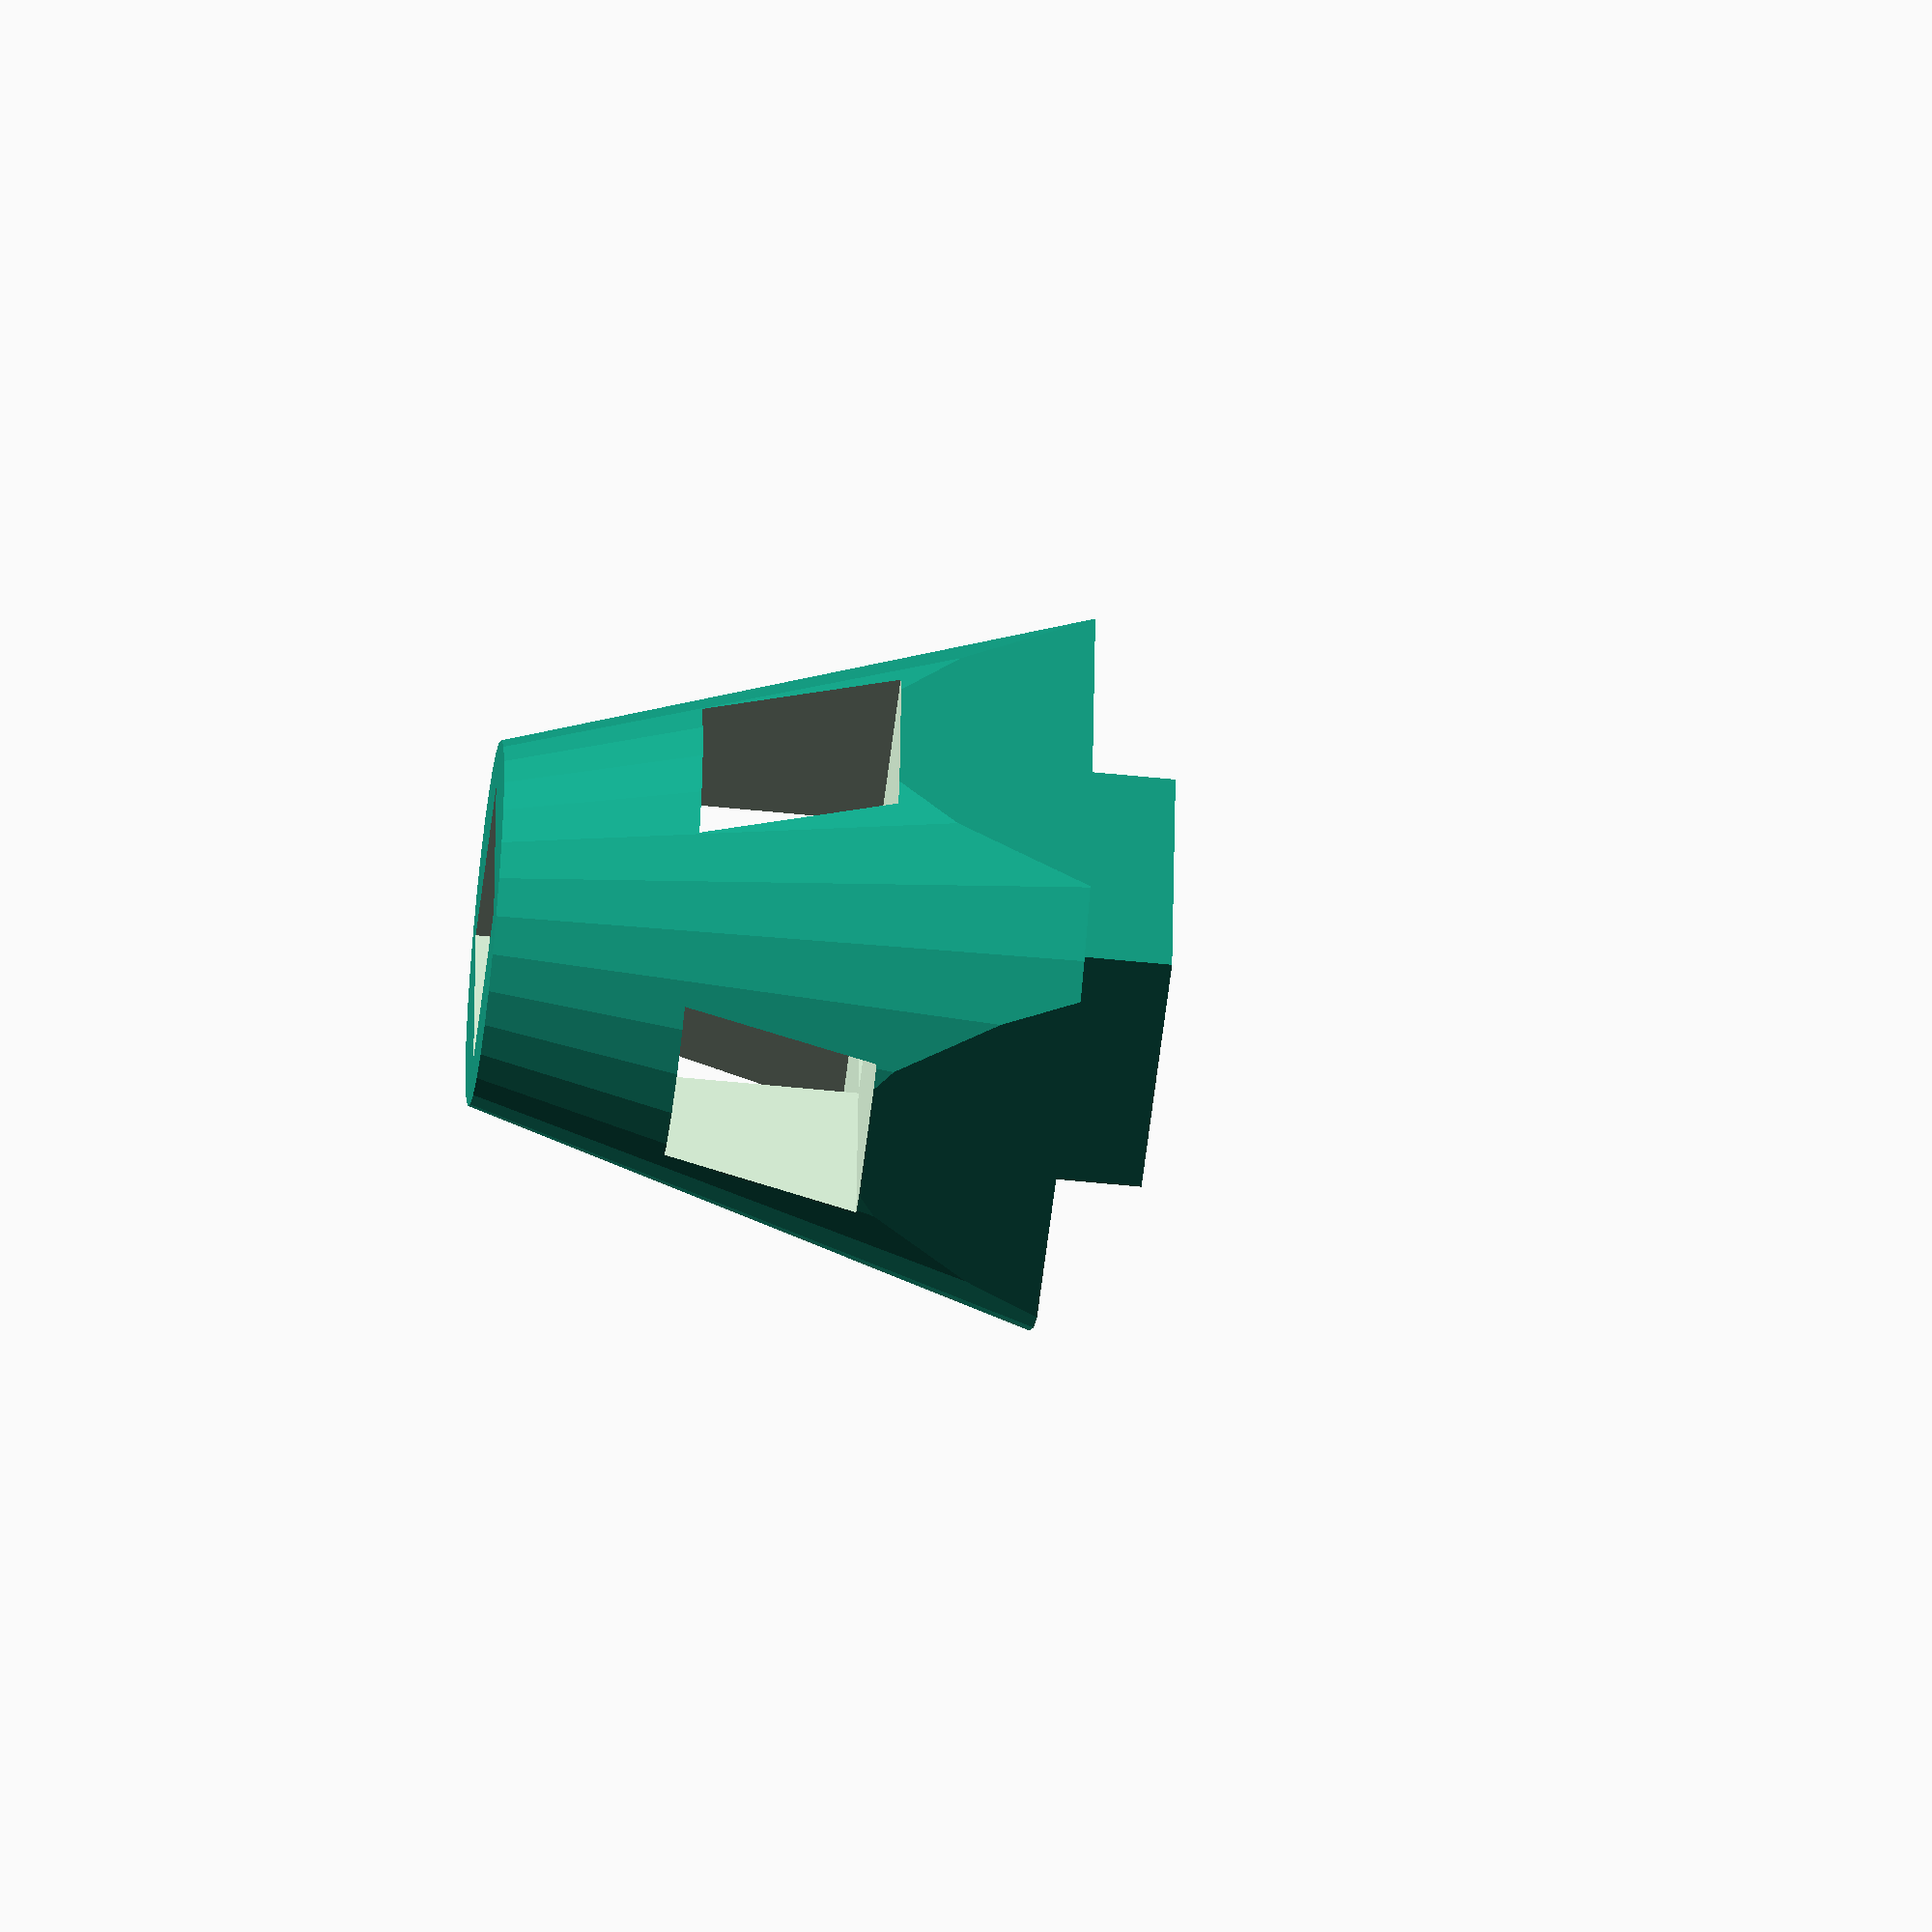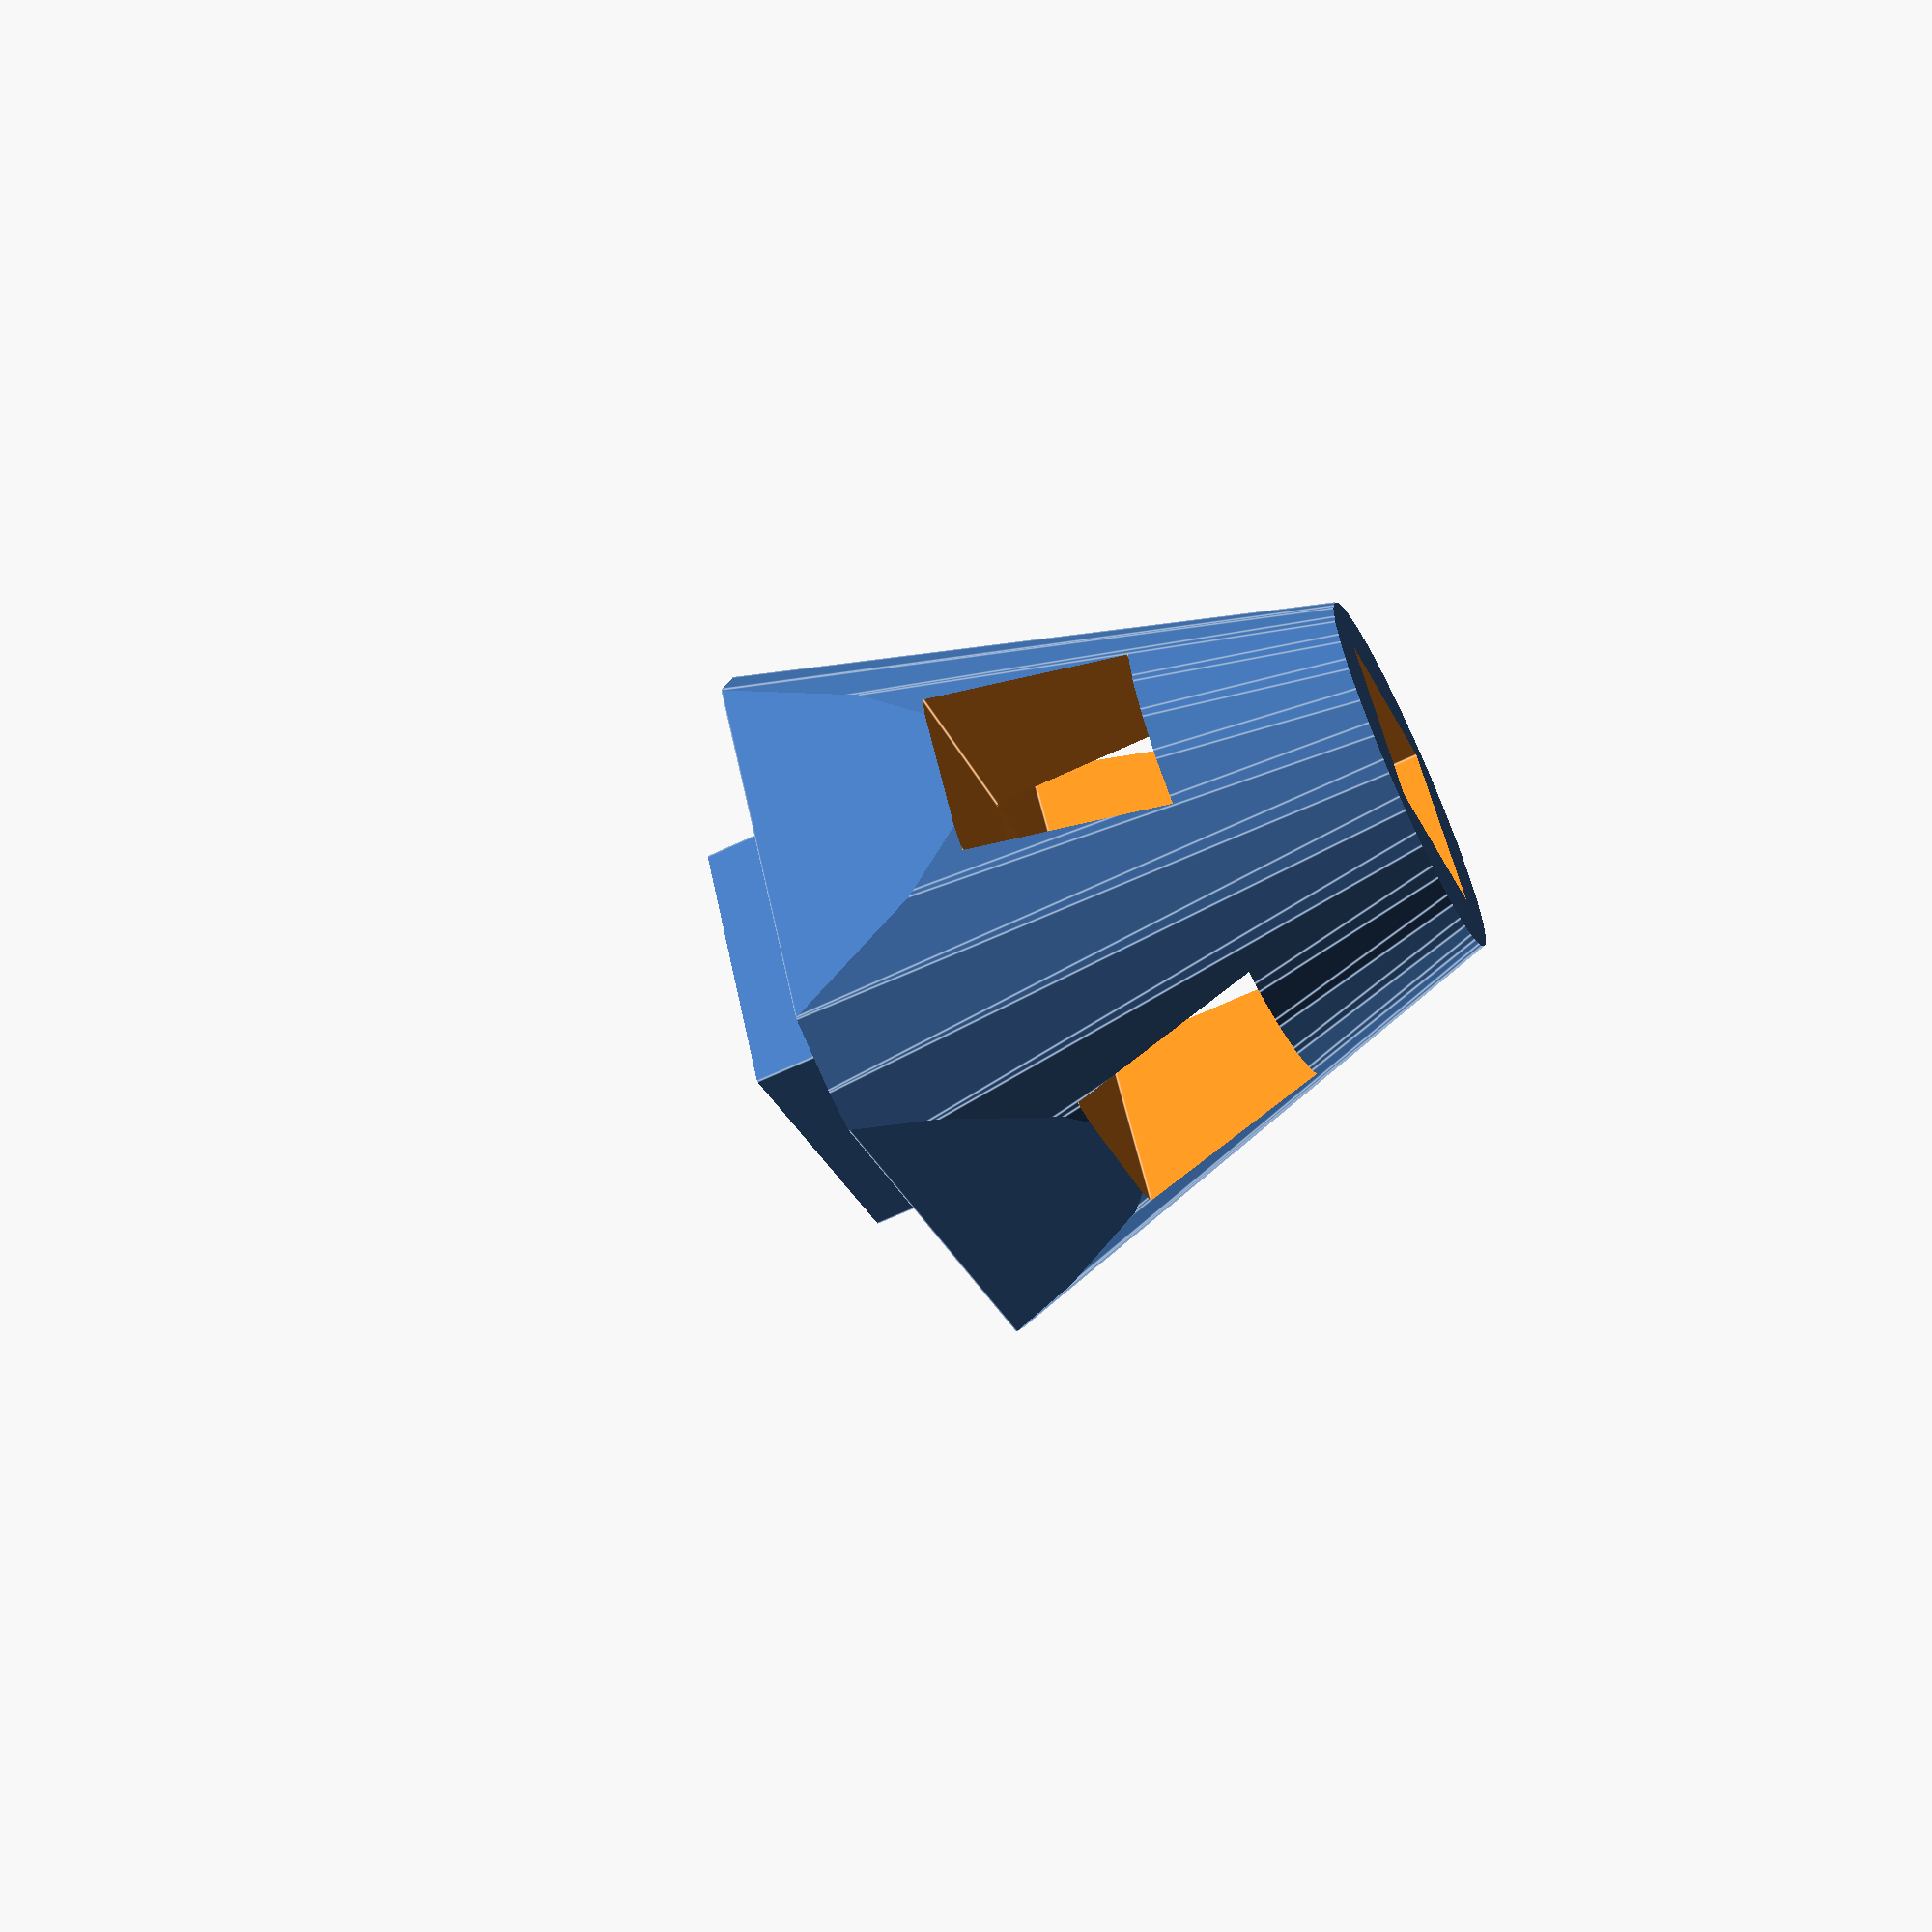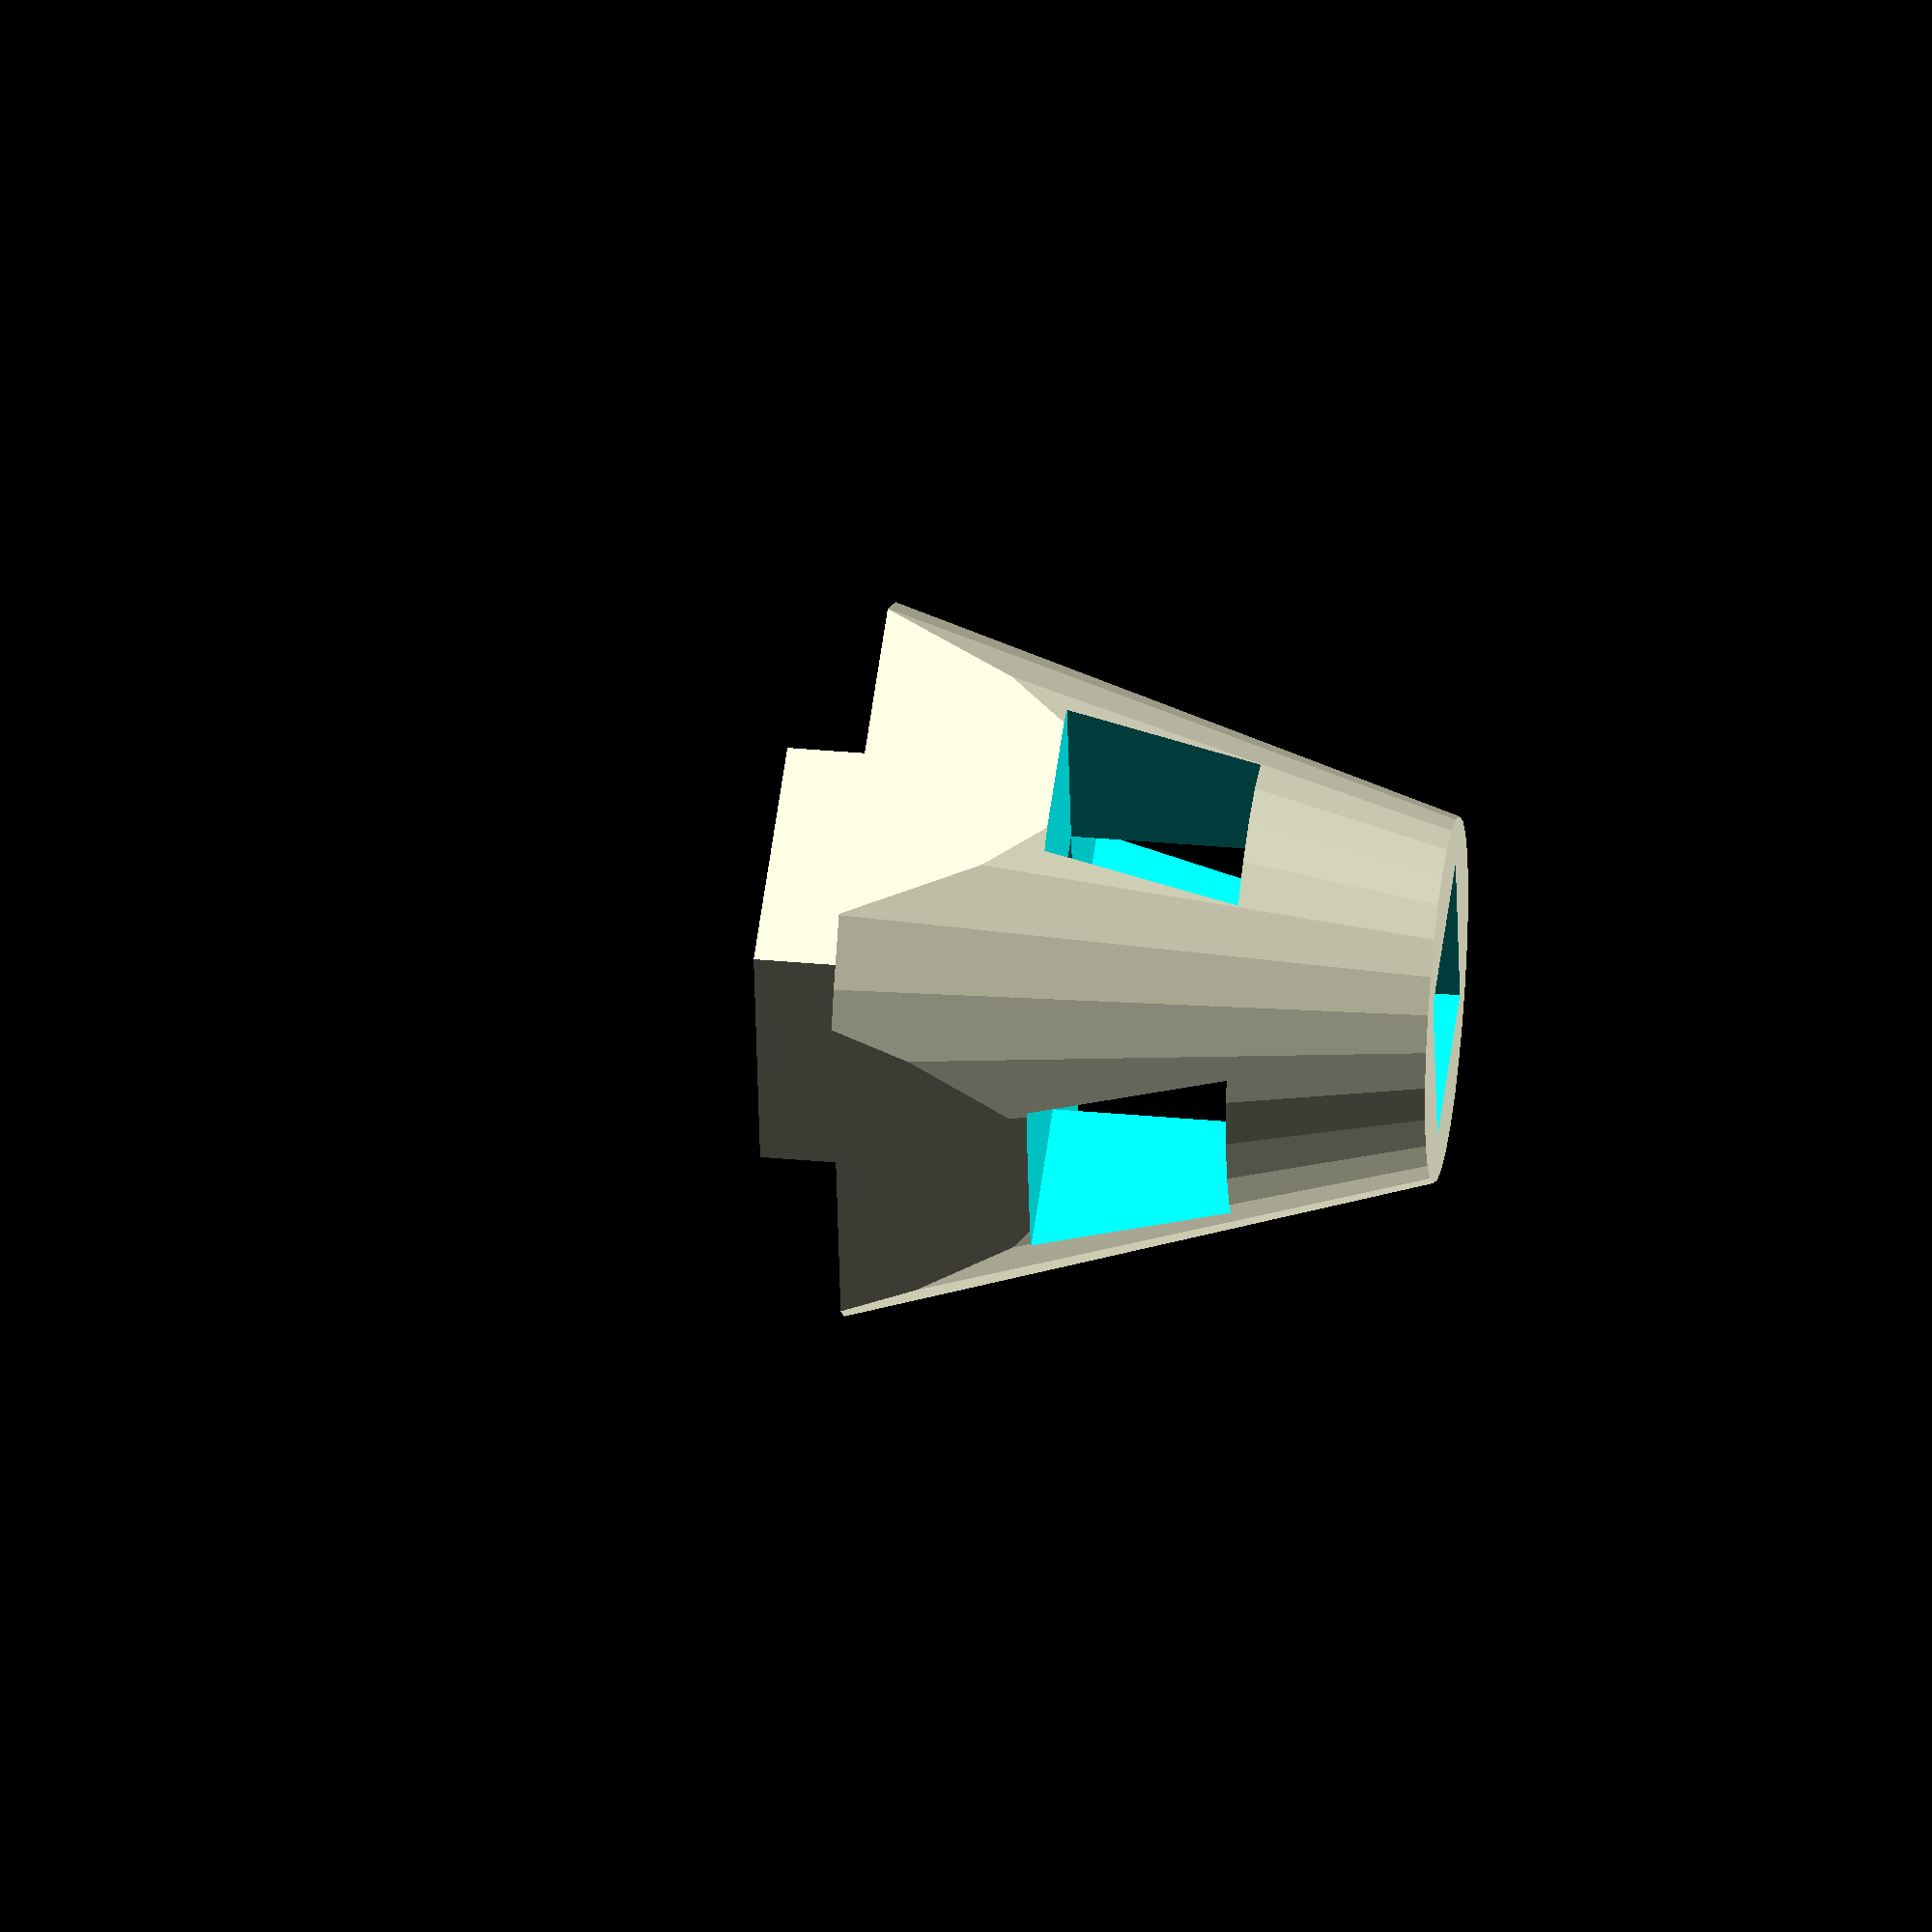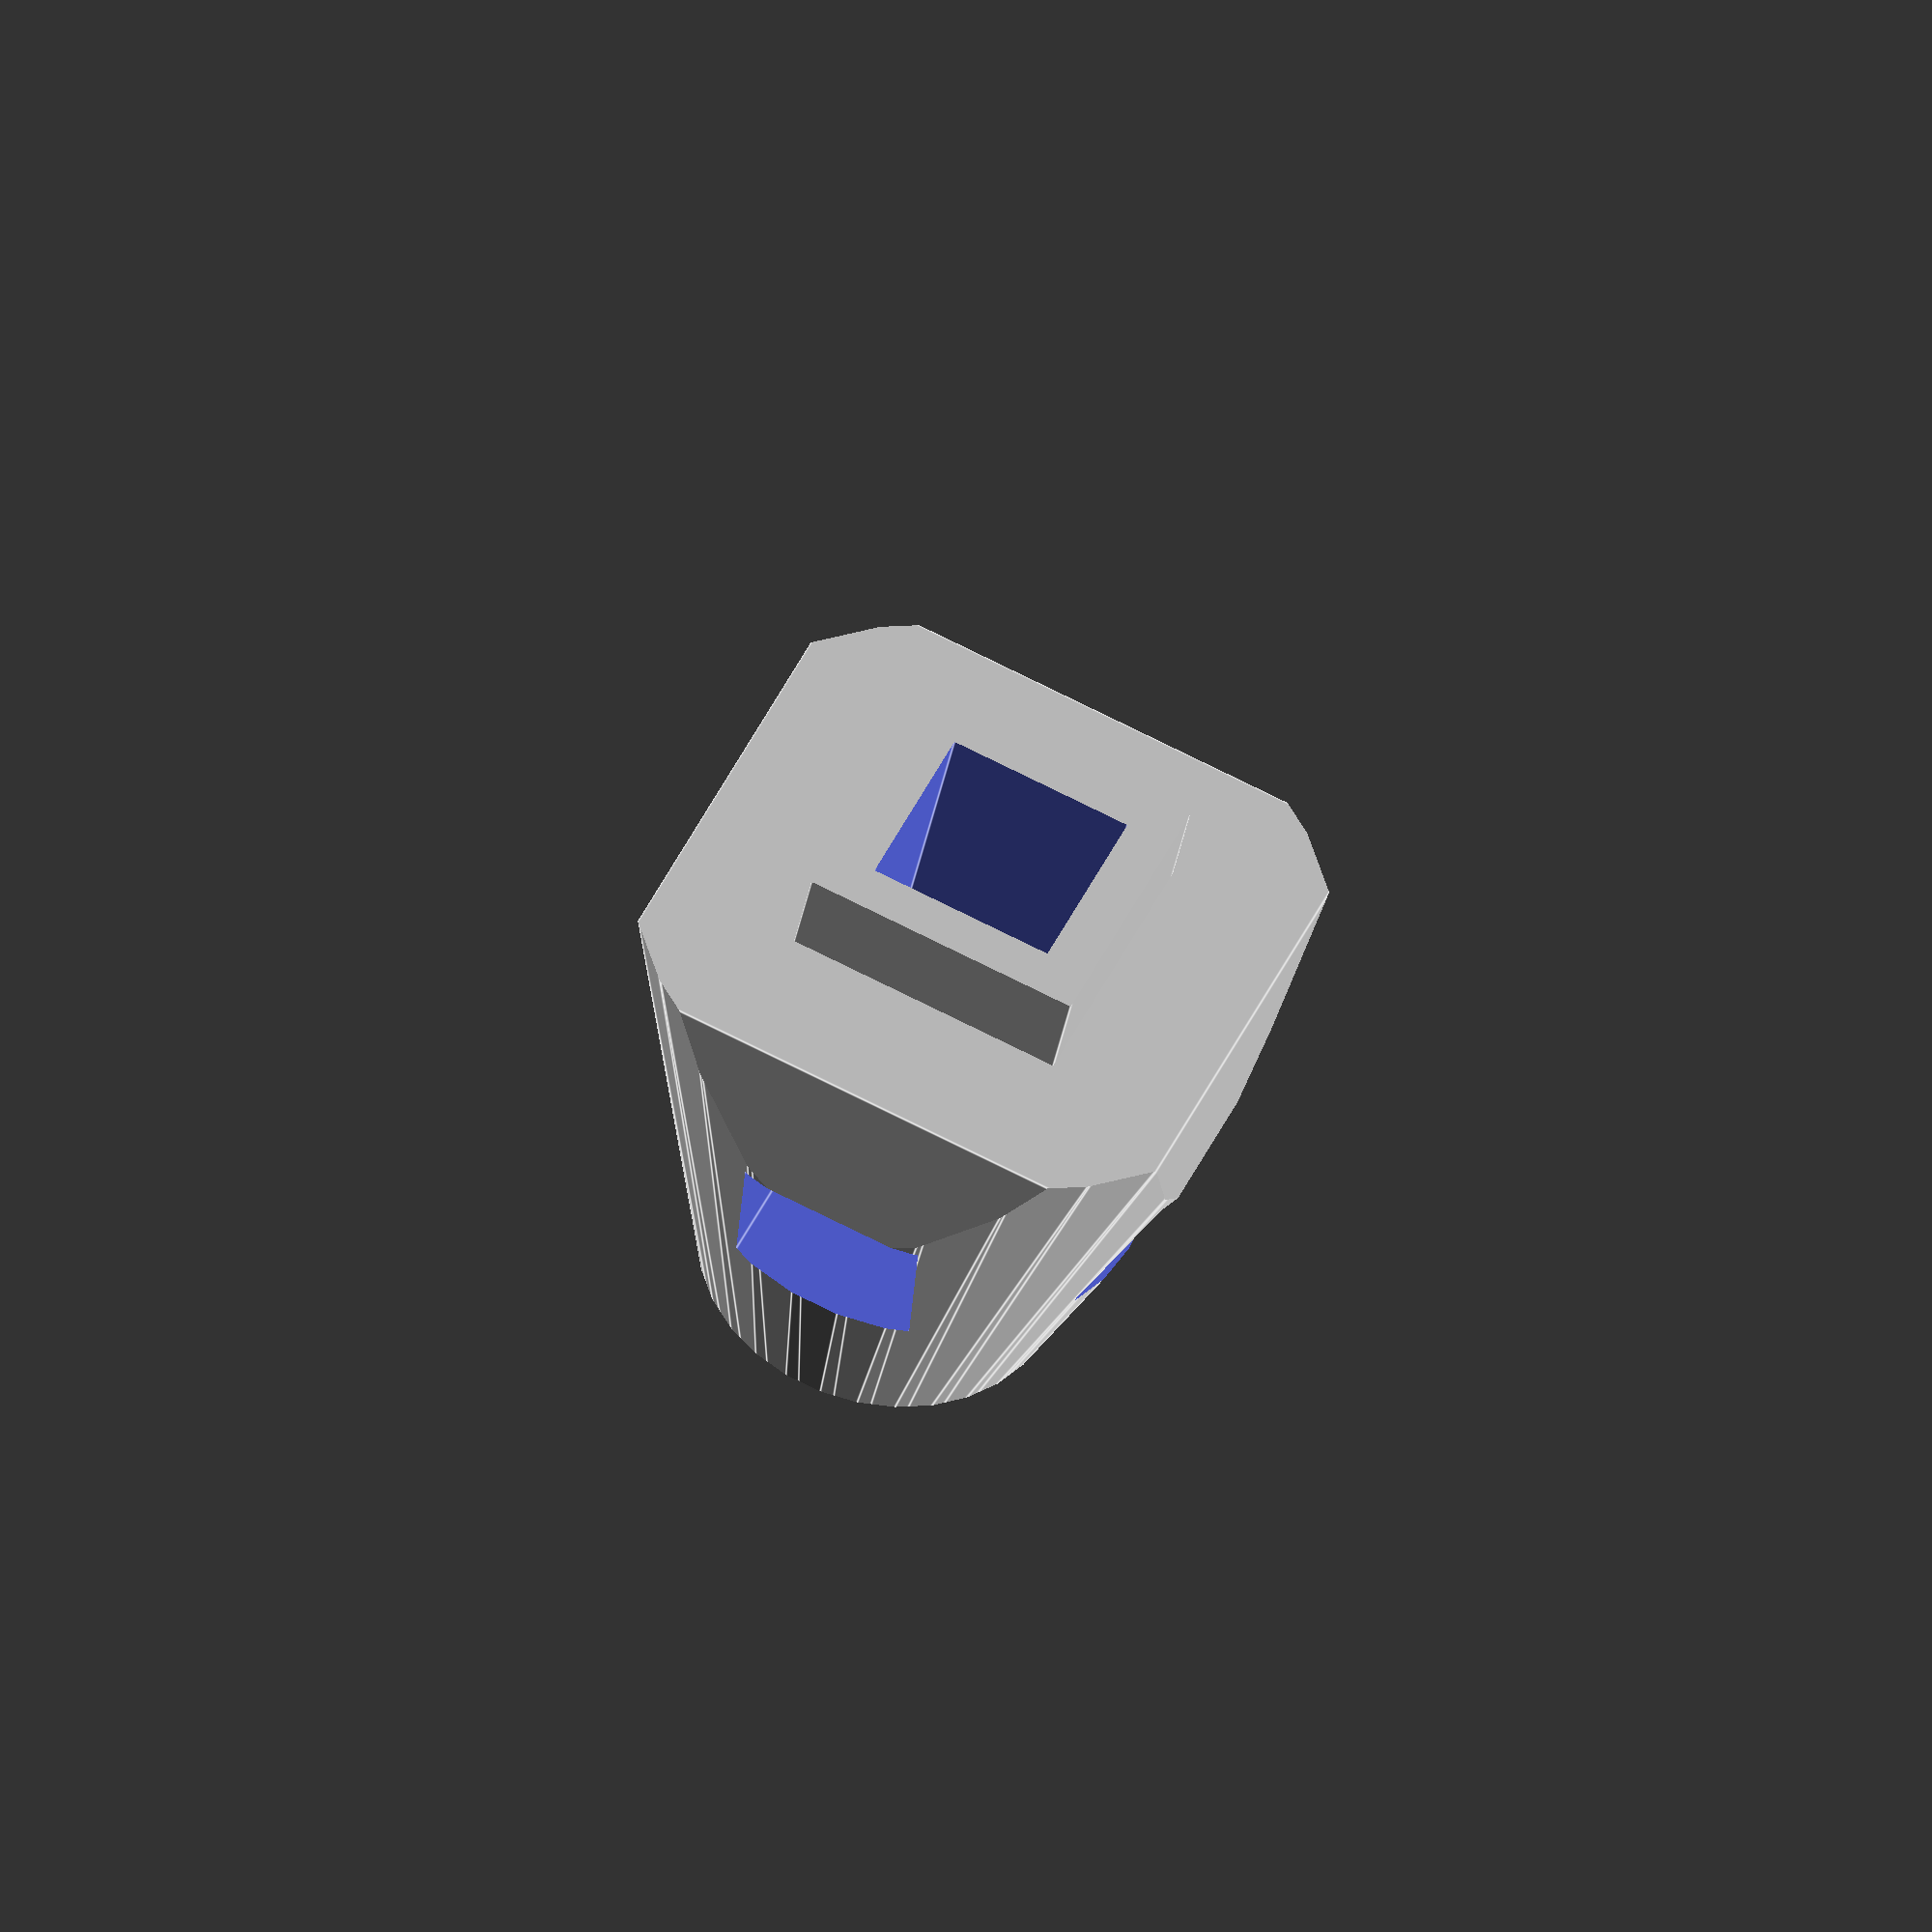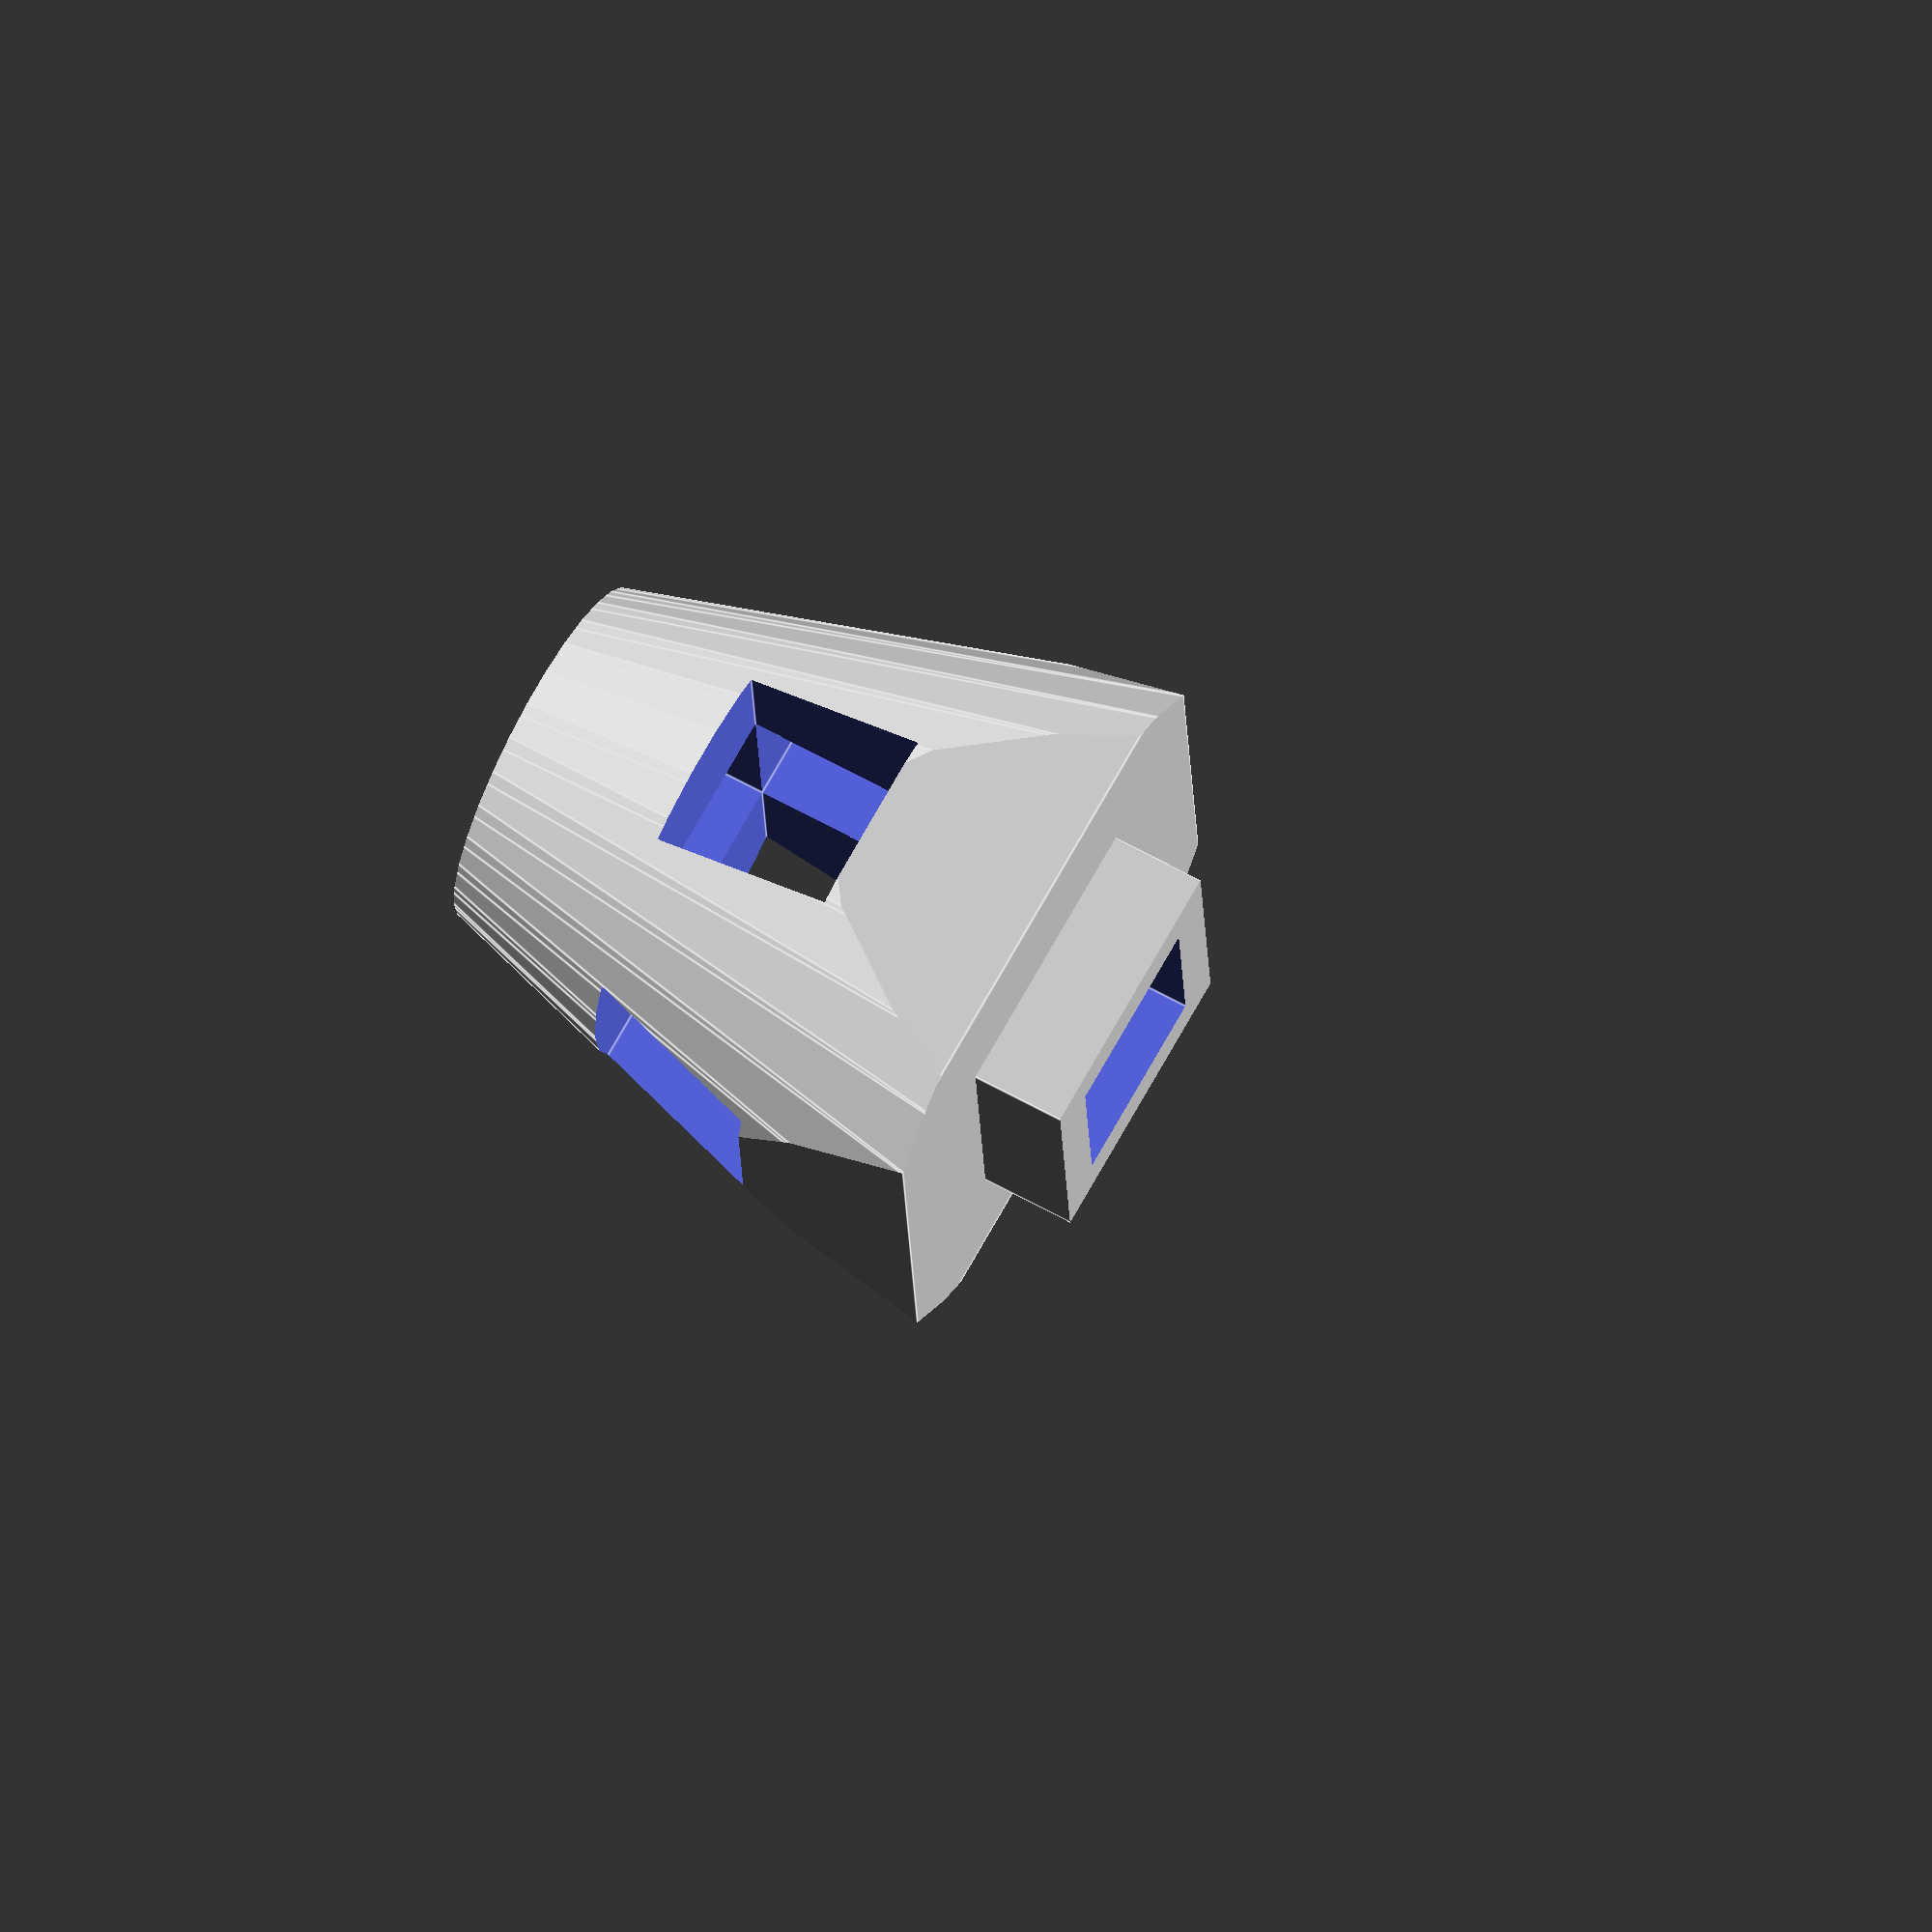
<openscad>
//created with rubyscad 1.0

intersection() {
   difference() {
      union() {
         cube(size = 30, center = true); 
         translate(v = [0.000, 0.000, -25]) 
         cube(size = [15, 15, 50], center = true); 
      }
      union() {
         cube(size = [50, 10, 10], center = true); 
         cube(size = [10, 50, 10], center = true); 
         cube(size = [10, 10, 50], center = true); 
      }
   }
   translate(v = [0.000, 0.000, 5]) 
   cylinder(h = 50, r1 = 20, r2 = 5, center = true); 
}

</openscad>
<views>
elev=236.7 azim=186.4 roll=96.1 proj=o view=solid
elev=63.4 azim=153.0 roll=295.8 proj=p view=edges
elev=323.8 azim=259.1 roll=276.8 proj=o view=wireframe
elev=38.4 azim=155.2 roll=169.6 proj=o view=edges
elev=114.4 azim=184.1 roll=61.0 proj=o view=edges
</views>
